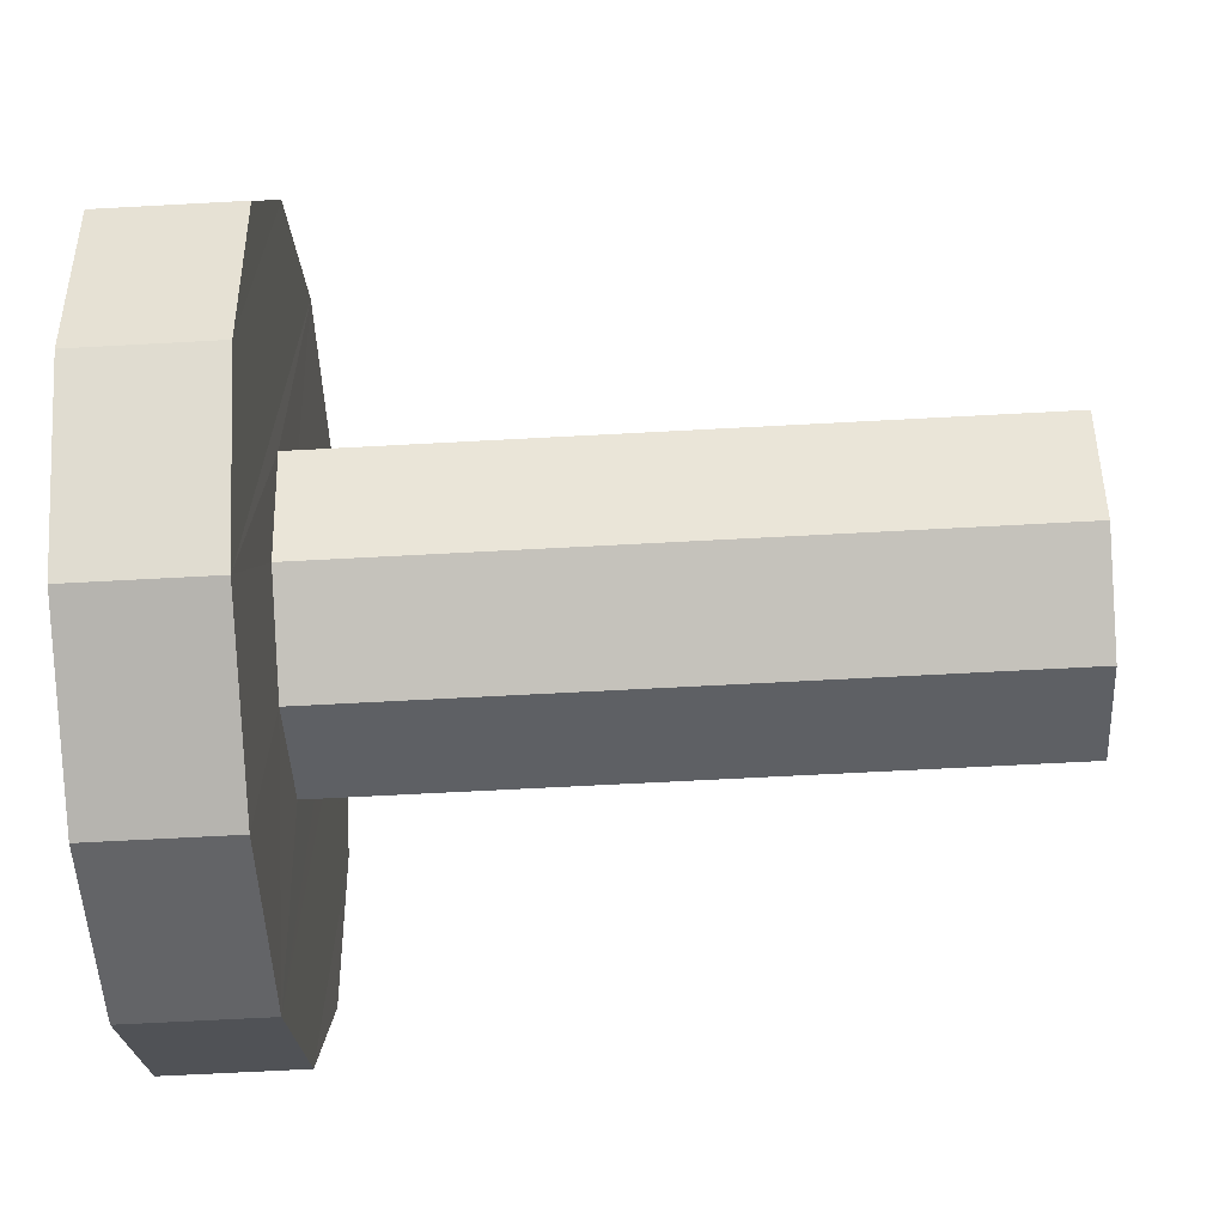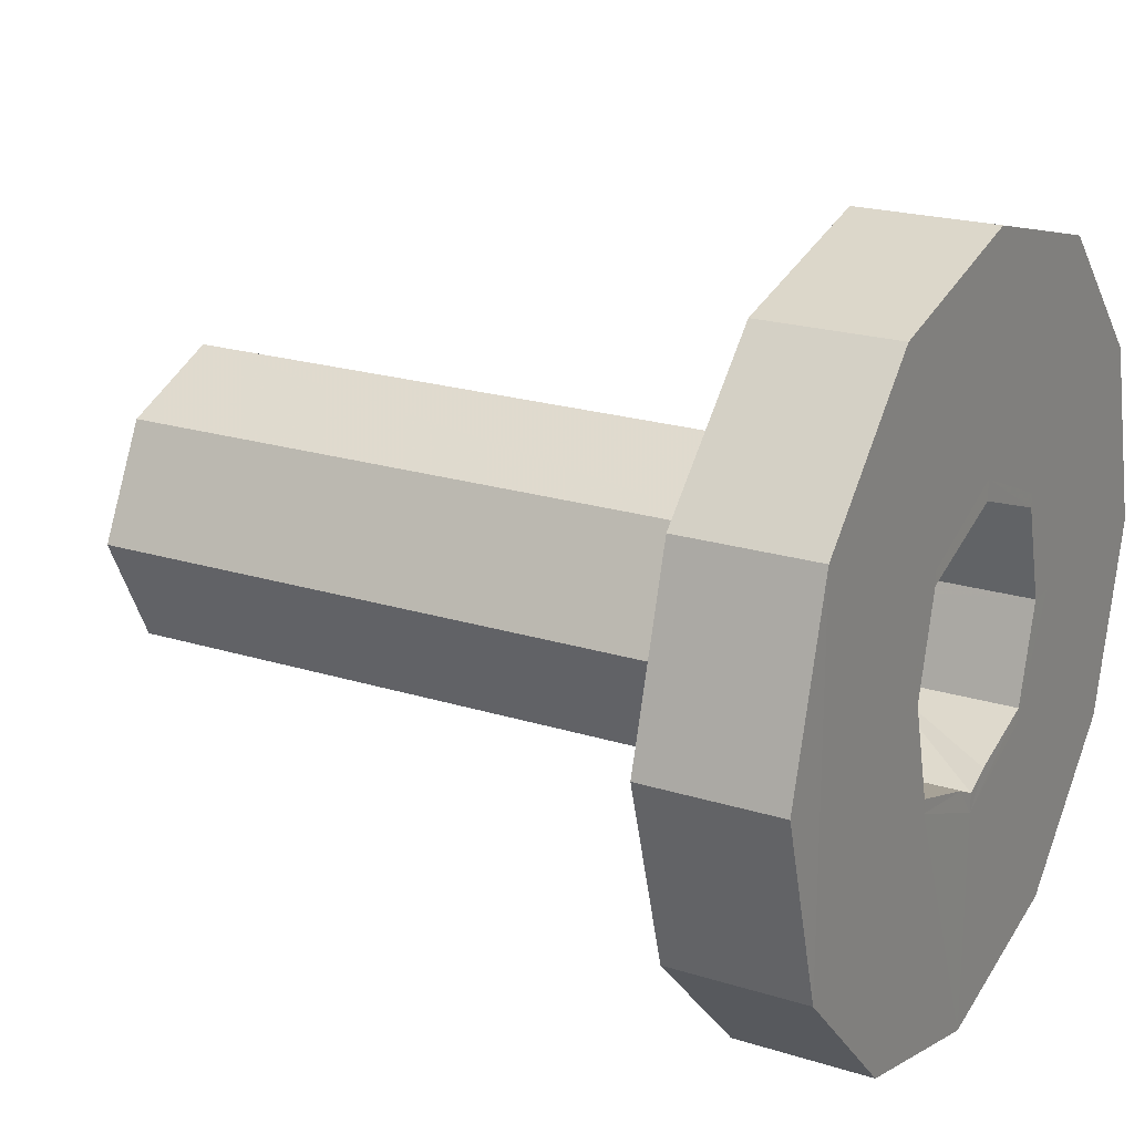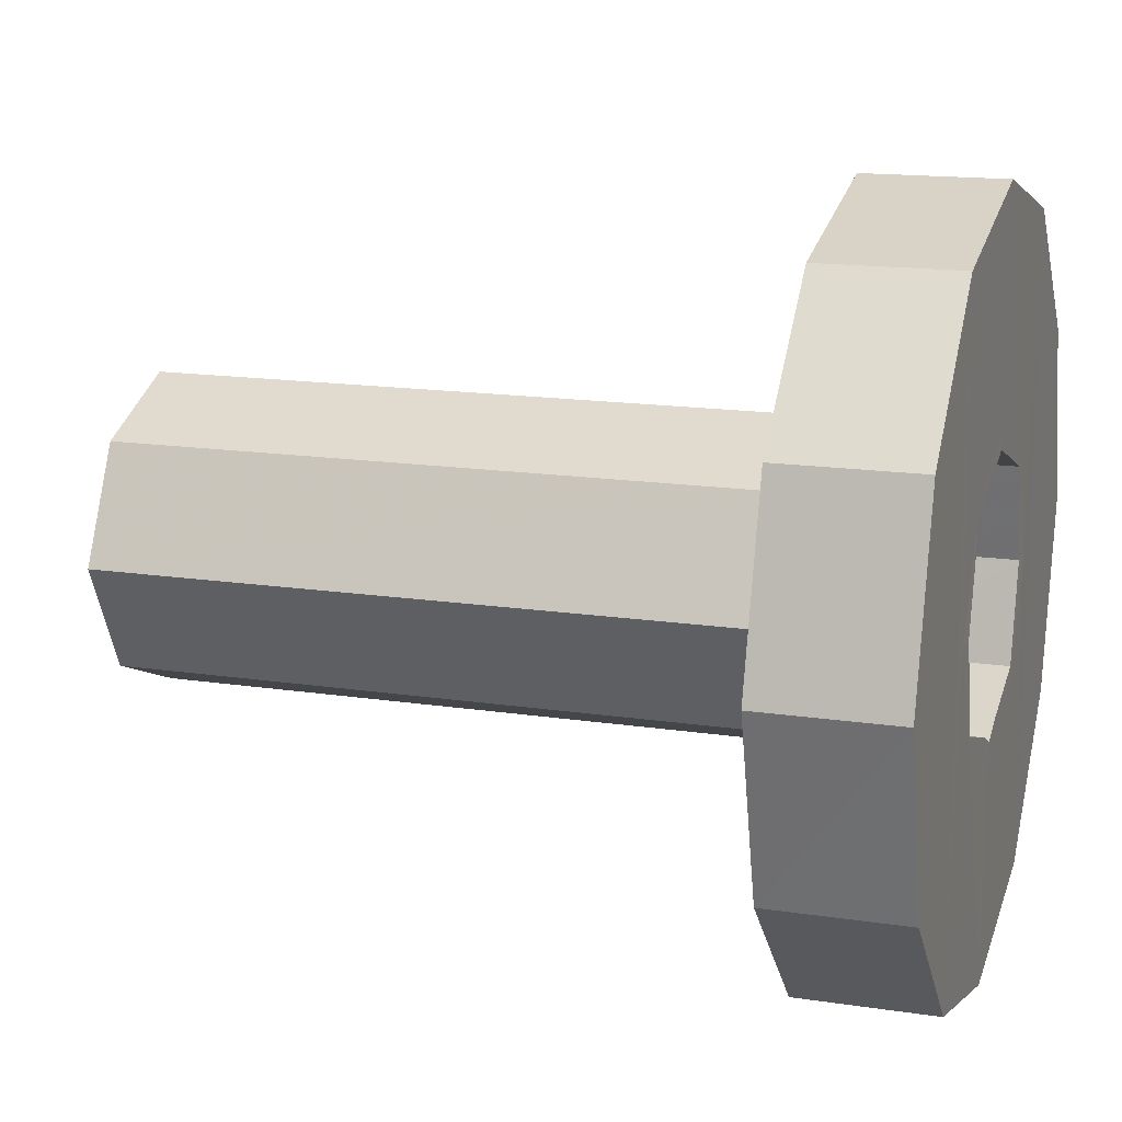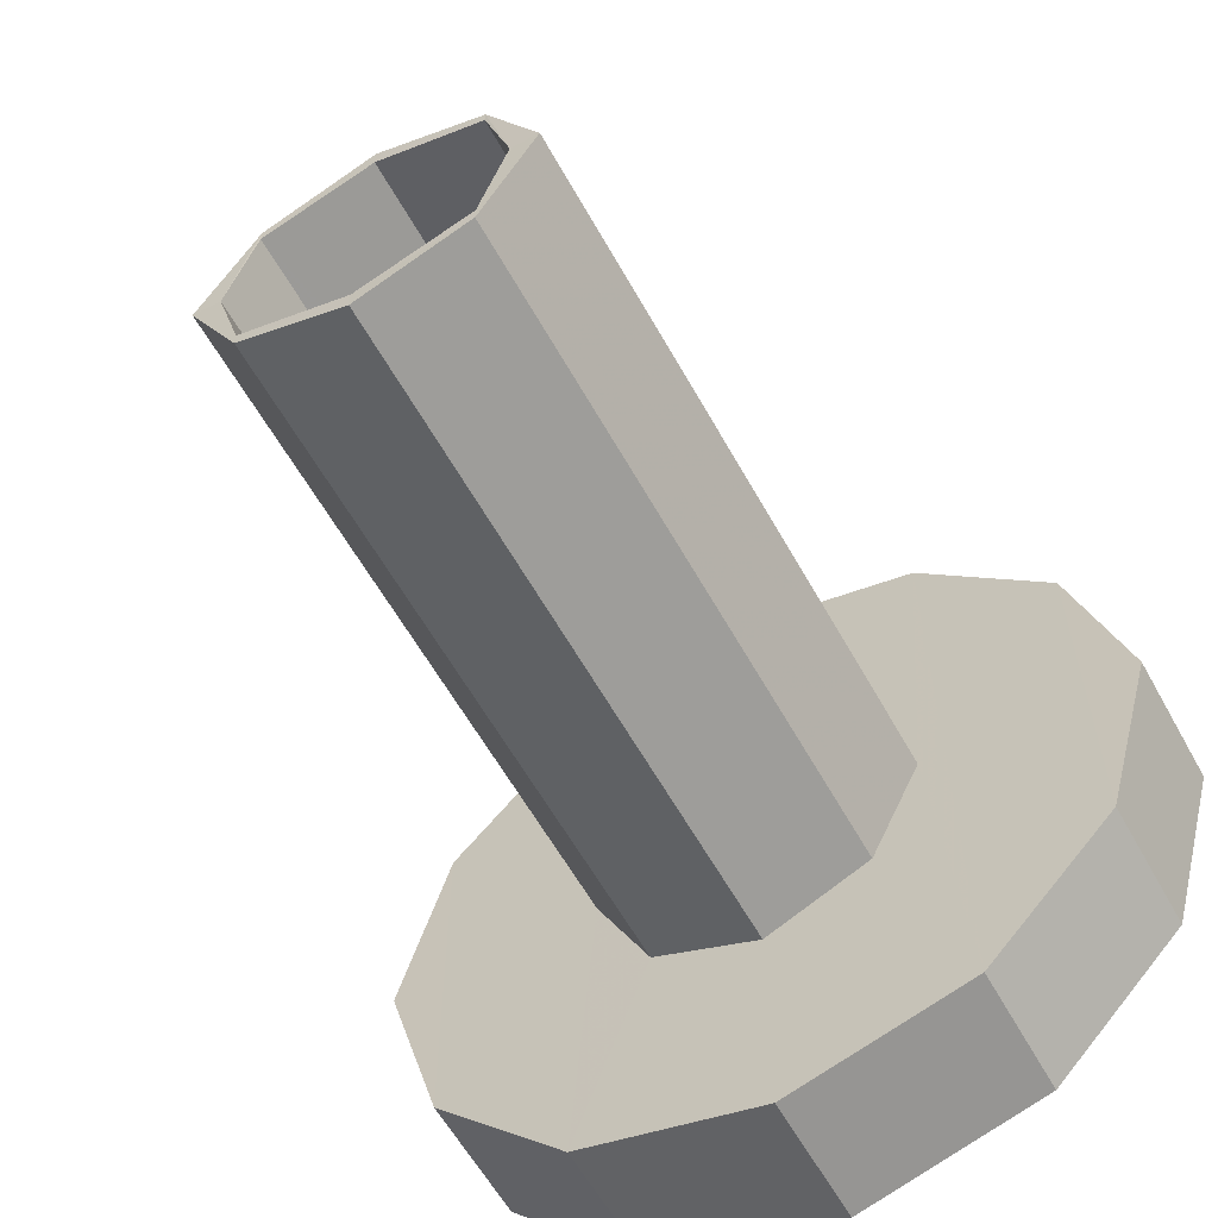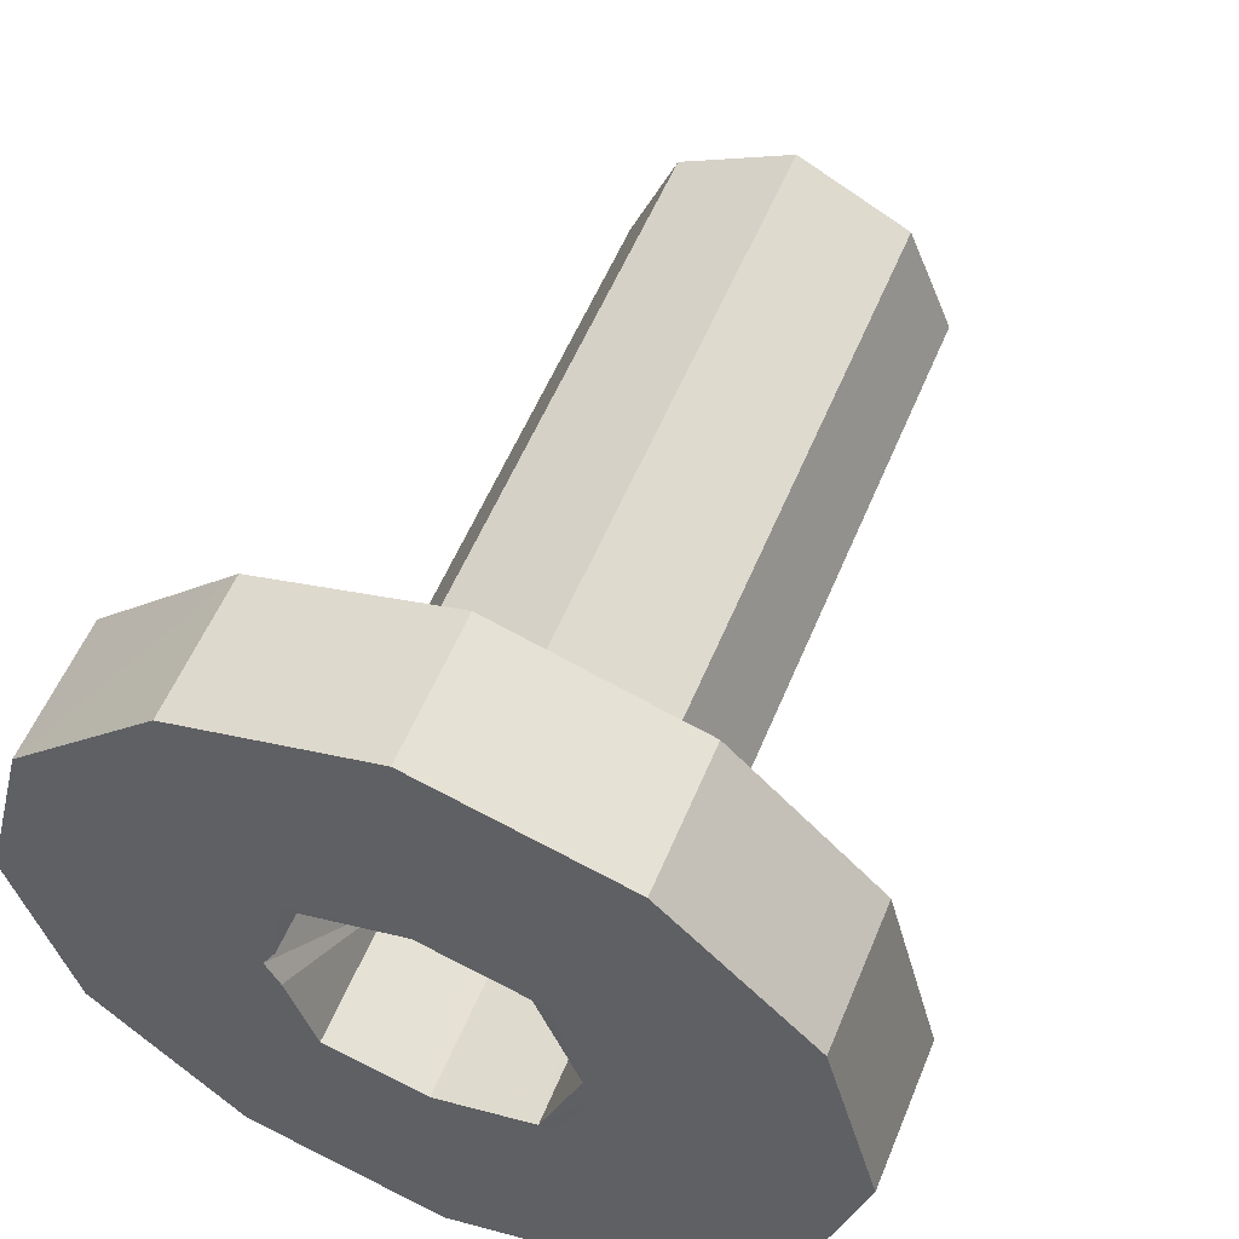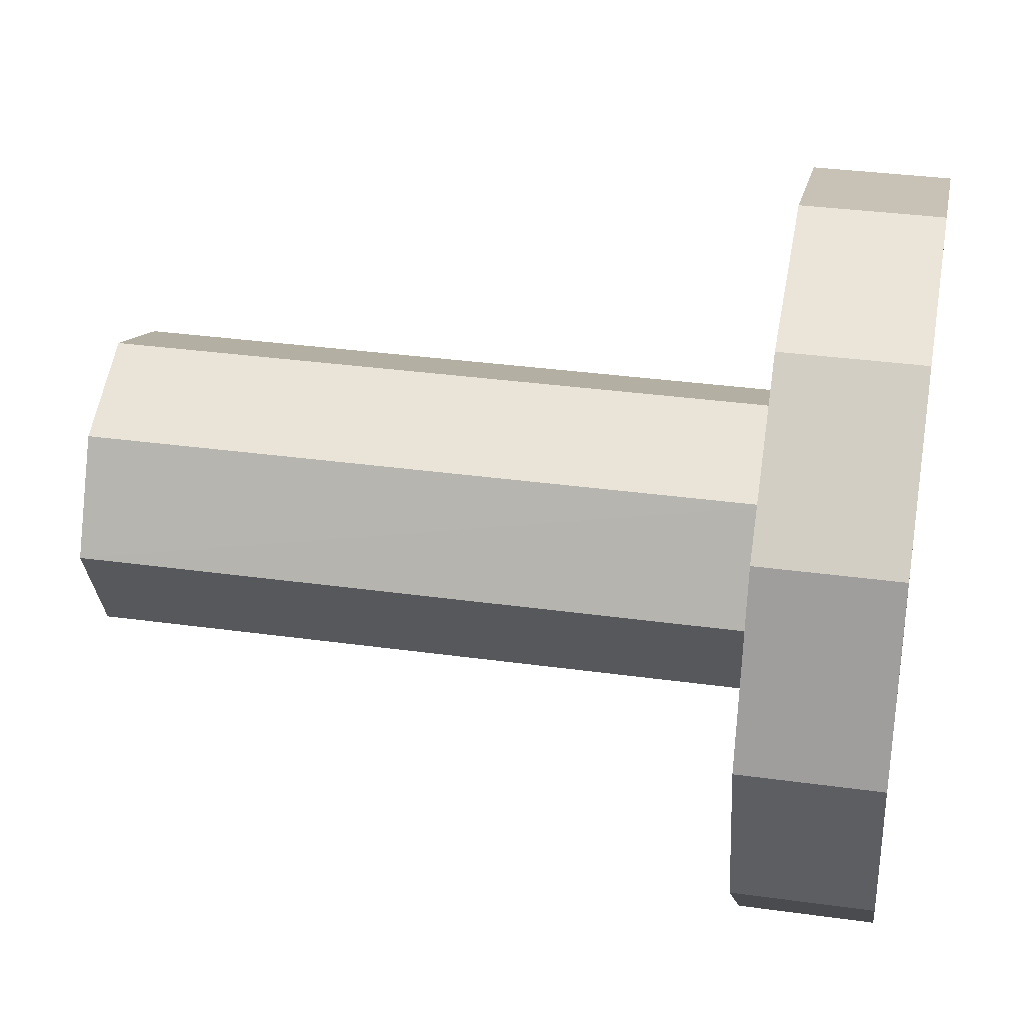
<metadata>
{"format":"obj","ext":"obj","renderer":"f3d","projection":"perspective","resolution":1024,"background":"white","views":[{"elev":-65.9,"azim":3.1,"up":"+Z"},{"elev":20.9,"azim":-150.5,"up":"+Z"},{"elev":15.2,"azim":-162.0,"up":"+Z"},{"elev":-60.0,"azim":119.0,"up":"+Z"},{"elev":55.9,"azim":-67.8,"up":"+Y"},{"elev":33.2,"azim":-169.2,"up":"+Z"}]}
</metadata>
<code>
o 12647
v 2248 1880 19.52
v 2248 1880 19.39
v 2248 1880 19.45
v 2248 1880 19.45
v 2248 1880 19.52
v 2248 1880 19.39
v 2248 1880 19.45
v 2248 1880 19.57
v 2248 1880 19.34
v 2248 1880 19.34
v 2248 1880 19.34
v 2248 1880 19.32
v 2248 1880 19.32
v 2248 1880 19.41
v 2248 1880 19.4
v 2248 1880 19.45
v 2248 1880 19.45
v 2248 1880 19.52
v 2248 1880 19.57
v 2248 1880 19.49
v 2248 1880 19.59
v 2248 1880 19.45
v 2248 1880 19.45
v 2248 1880 19.57
v 2248 1880 19.45
v 2248 1880 19.49
v 2248 1880 19.49
v 2248 1880 19.45
v 2248 1880 19.49
v 2248 1880 19.49
v 2248 1880 19.45
v 2248 1880 19.49
v 2248 1880 19.51
v 2248 1880 19.51
v 2248 1880 19.49
v 2248 1880 19.59
v 2248 1880 19.49
v 2248 1880 19.51
v 2248 1880 19.5
v 2248 1880 19.49
v 2248 1880 19.49
v 2248 1880 19.45
v 2248 1880 19.5
v 2248 1880 19.57
v 2248 1880 19.45
v 2248 1880 19.49
v 2248 1880 19.49
v 2248 1880 19.5
v 2248 1880 19.49
v 2248 1880 19.49
v 2248 1880 19.5
v 2248 1880 19.49
v 2248 1880 19.49
v 2248 1880 19.5
v 2248 1880 19.45
v 2248 1880 19.49
v 2248 1880 19.41
v 2248 1880 19.42
v 2248 1880 19.45
v 2248 1880 19.4
v 2248 1880 19.4
v 2248 1880 19.41
v 2248 1880 19.4
v 2248 1880 19.41
v 2248 1880 19.41
v 2248 1880 19.42
v 2248 1880 19.45
v 2248 1880 19.42
v 2248 1880 19.4
v 2248 1880 19.42
v 2248 1880 19.49
v 2248 1880 19.45
v 2248 1880 19.42
v 2248 1880 19.4
v 2248 1880 19.41
v 2248 1880 19.42
v 2248 1880 19.45
v 2248 1880 19.45
v 2248 1880 19.41
v 2248 1880 19.45
v 2248 1880 19.49
v 2248 1880 19.49
v 2248 1880 19.5
v 2248 1880 19.4
v 2248 1880 19.4
v 2248 1880 19.4
v 2248 1880 19.45
v 2248 1880 19.49
v 2248 1880 19.41
v 2248 1880 19.45
v 2248 1880 19.51
v 2248 1880 19.49
v 2248 1880 19.51
v 2248 1880 19.49
v 2248 1880 19.57
v 2248 1880 19.45
v 2248 1880 19.45
v 2248 1880 19.41
v 2248 1880 19.41
v 2248 1880 19.45
v 2248 1880 19.41
v 2248 1880 19.42
v 2248 1880 19.34
v 2248 1880 19.32
v 2248 1880 19.34
v 2248 1880 19.39
v 2248 1880 19.39
v 2248 1880 19.39
v 2248 1880 19.52
v 2248 1880 19.45
v 2248 1880 19.57
v 2248 1880 19.52
v 2248 1880 19.59
v 2248 1880 19.57
v 2248 1880 19.59
v 2248 1880 19.59
v 2248 1880 19.49
v 2248 1880 19.57
v 2248 1880 19.51
v 2248 1880 19.57
v 2248 1880 19.57
v 2248 1880 19.52
v 2248 1880 19.52
v 2248 1880 19.45
v 2248 1880 19.34
v 2248 1880 19.41
v 2248 1880 19.49
v 2248 1880 19.45
v 2248 1880 19.42
v 2248 1880 19.42
v 2248 1880 19.41
v 2248 1880 19.4
v 2248 1880 19.4
v 2248 1880 19.45
v 2248 1880 19.41
v 2248 1880 19.32
v 2248 1880 19.41
v 2248 1880 19.42
v 2248 1880 19.45
v 2248 1880 19.4
v 2248 1880 19.42
v 2248 1880 19.4
v 2248 1880 19.32
v 2248 1880 19.41
v 2248 1880 19.41
v 2248 1880 19.42
v 2248 1880 19.45
v 2248 1880 19.34
v 2248 1880 19.34
v 2248 1880 19.39
v 2248 1880 19.45
v 2248 1880 19.52
v 2248 1880 19.39
v 2248 1880 19.45
v 2248 1880 19.52
v 2248 1880 19.45
v 2248 1880 19.39
v 2248 1880 19.45
v 2248 1880 19.52
v 2248 1880 19.45
v 2248 1880 19.34
v 2248 1880 19.39
v 2248 1880 19.39
v 2248 1880 19.45
v 2248 1880 19.34
v 2248 1880 19.41
v 2248 1880 19.45
v 2248 1880 19.49
v 2248 1880 19.45
f 1 2 3
f 4 5 1
f 6 7 4
f 6 8 9
f 10 2 11
f 12 11 13
f 14 12 15
f 16 10 14
f 14 17 16
f 18 10 19
f 19 20 21
f 18 22 23
f 24 10 25
f 26 24 16
f 16 27 26
f 27 28 29
f 30 25 31
f 30 32 33
f 27 34 35
f 36 35 34
f 36 34 37
f 38 37 34
f 38 29 39
f 38 39 40
f 41 40 42
f 43 40 39
f 44 37 45
f 46 43 32
f 43 47 48
f 49 48 50
f 51 49 43
f 43 49 52
f 53 43 54
f 55 46 53
f 33 52 56
f 55 57 58
f 58 59 55
f 58 60 61
f 60 62 63
f 64 63 65
f 61 64 66
f 66 64 67
f 67 68 66
f 66 69 61
f 68 69 70
f 71 72 67
f 69 73 74
f 75 69 76
f 76 77 78
f 77 79 80
f 78 52 81
f 81 82 78
f 83 82 81
f 84 85 79
f 86 79 85
f 56 77 87
f 87 88 56
f 89 90 87
f 88 91 92
f 93 94 91
f 21 88 95
f 96 94 97
f 98 96 31
f 31 99 98
f 100 46 96
f 99 85 101
f 102 101 85
f 99 103 104
f 105 104 103
f 5 106 103
f 107 103 106
f 23 107 108
f 108 109 110
f 5 111 112
f 107 112 111
f 24 113 111
f 8 109 114
f 115 114 116
f 117 111 113
f 36 118 113
f 119 113 118
f 117 115 119
f 46 117 119
f 120 116 121
f 122 121 123
f 119 120 82
f 51 119 82
f 82 120 124
f 72 82 124
f 125 124 120
f 126 72 124
f 125 126 124
f 127 119 83
f 128 117 127
f 127 100 128
f 128 129 130
f 131 129 132
f 133 129 69
f 69 129 102
f 129 59 102
f 117 59 134
f 134 8 117
f 105 8 134
f 59 135 134
f 135 105 134
f 9 135 136
f 129 137 138
f 135 139 138
f 140 138 137
f 135 141 140
f 140 137 142
f 143 135 140
f 140 142 144
f 69 144 142
f 143 140 126
f 140 145 126
f 126 144 146
f 126 146 147
f 136 126 148
f 143 149 104
f 86 104 149
f 148 122 150
f 151 122 152
f 153 154 151
f 150 155 156
f 95 157 152
f 158 157 150
f 159 160 158
f 157 161 162
f 152 163 164
f 165 13 161
f 125 163 149
f 44 149 163
f 44 90 165
f 44 155 118
f 125 118 155
f 15 165 166
f 166 165 167
f 167 64 166
f 168 169 167

</code>
